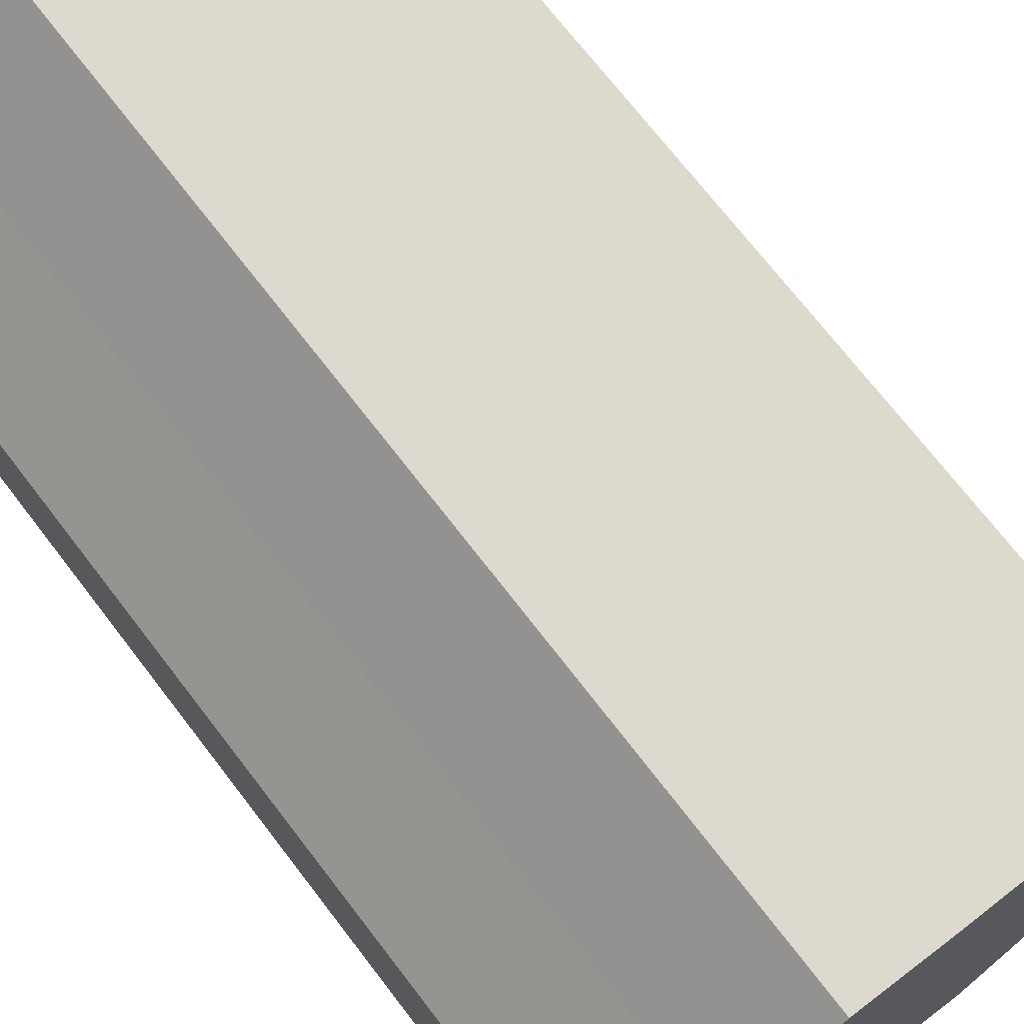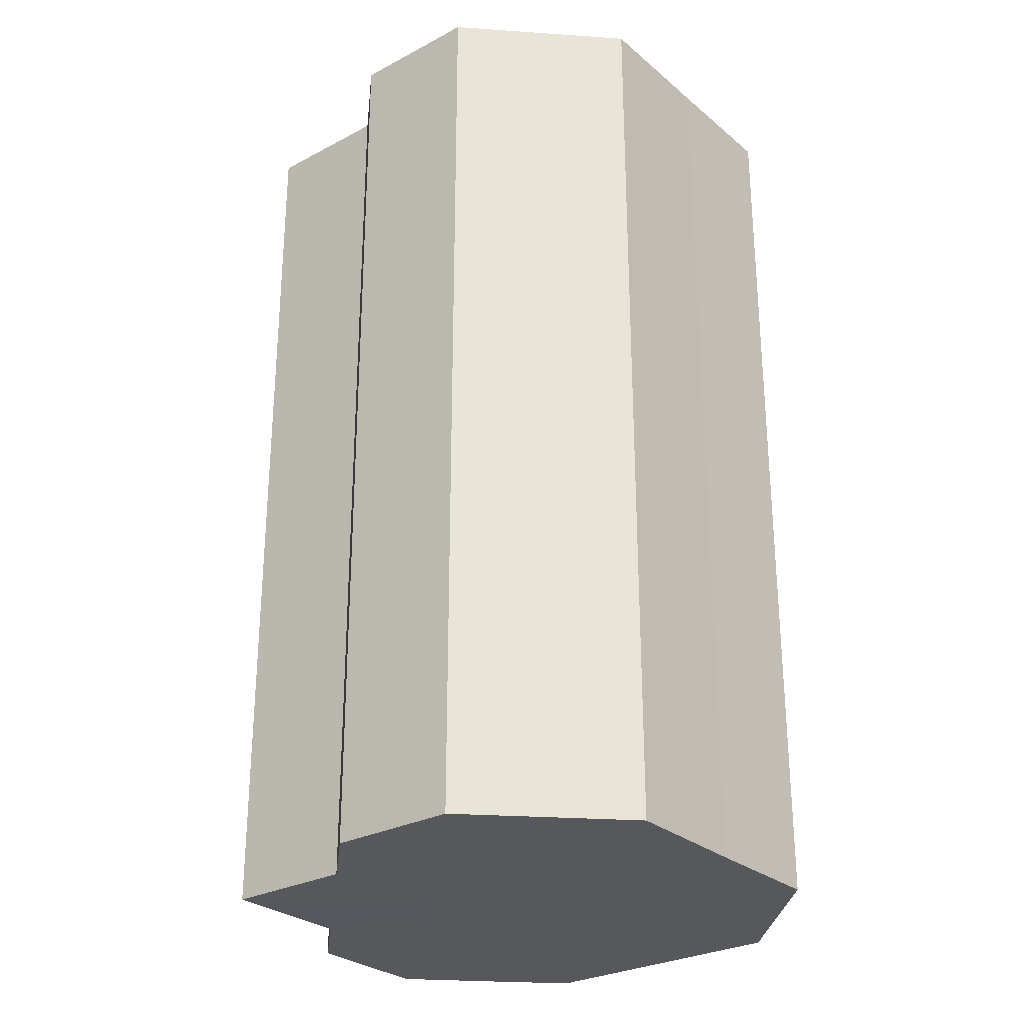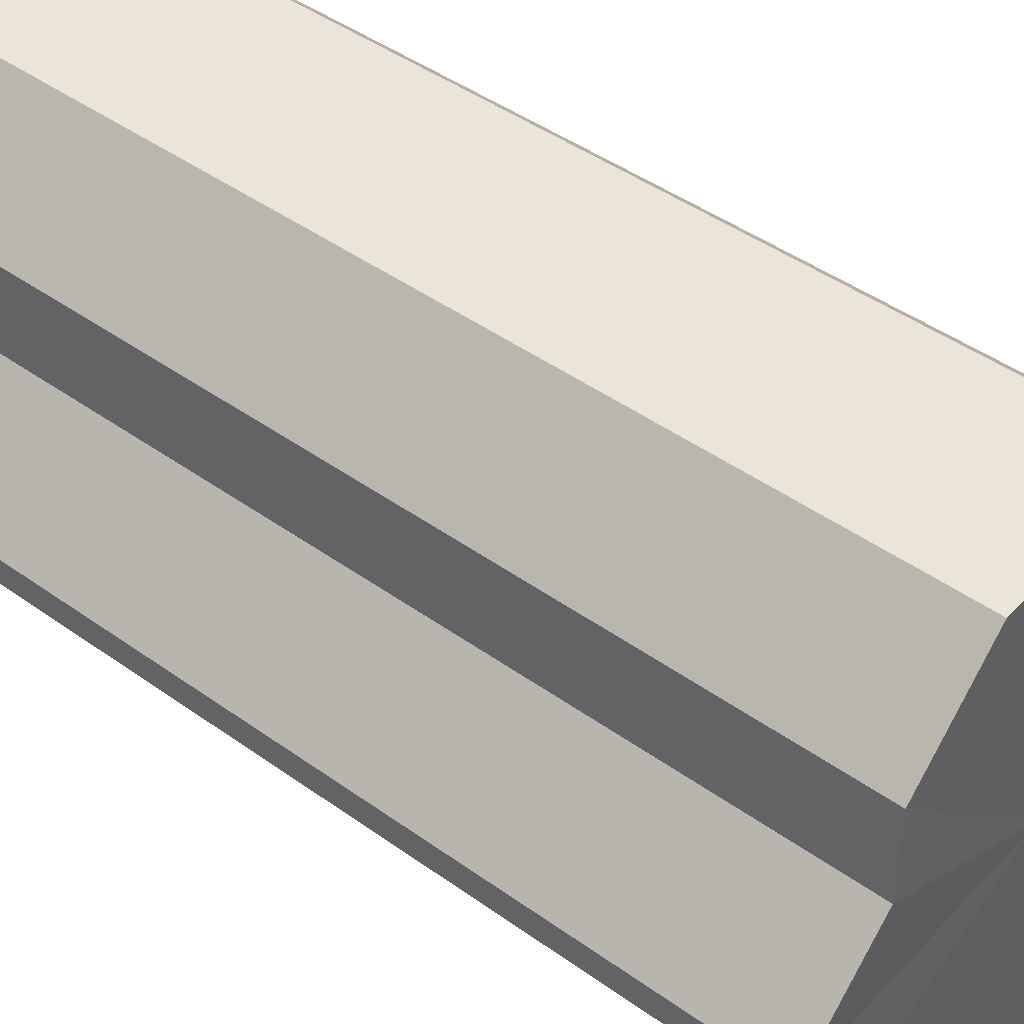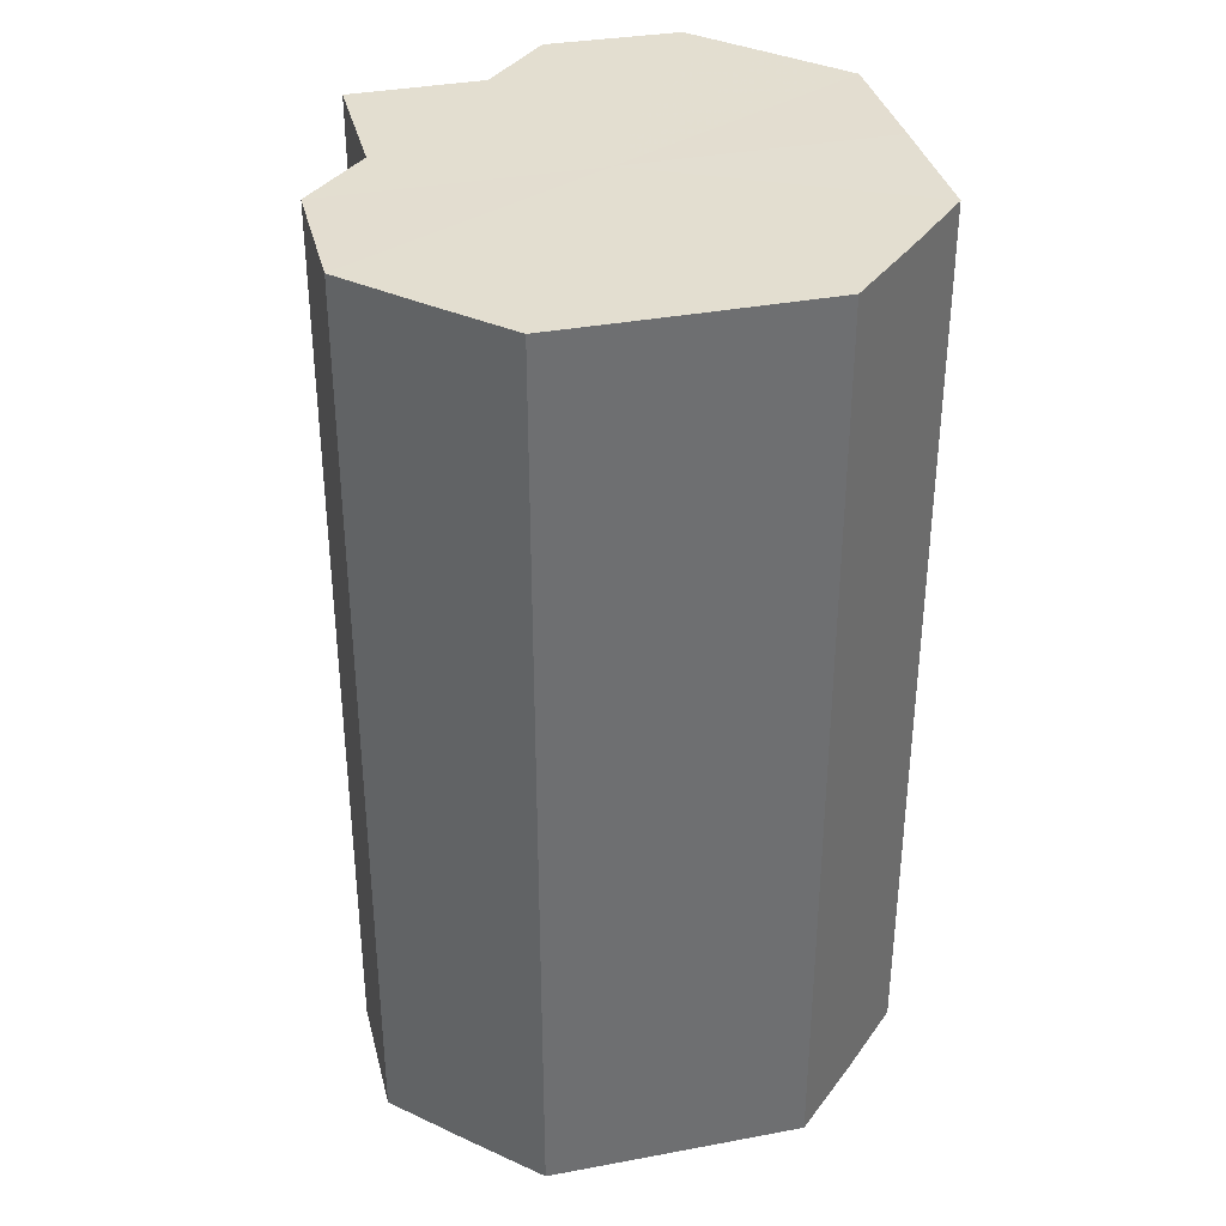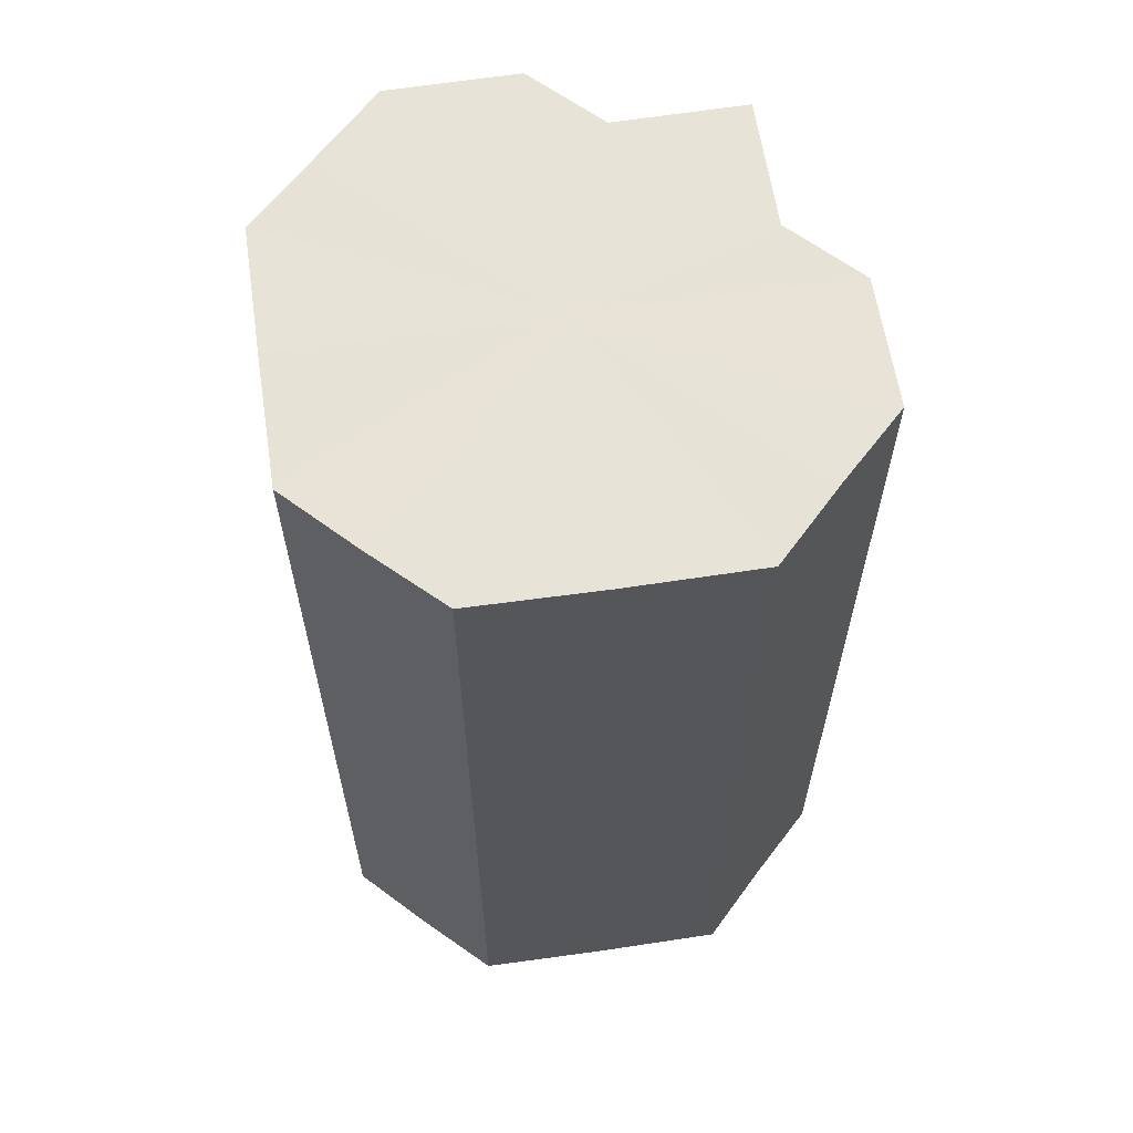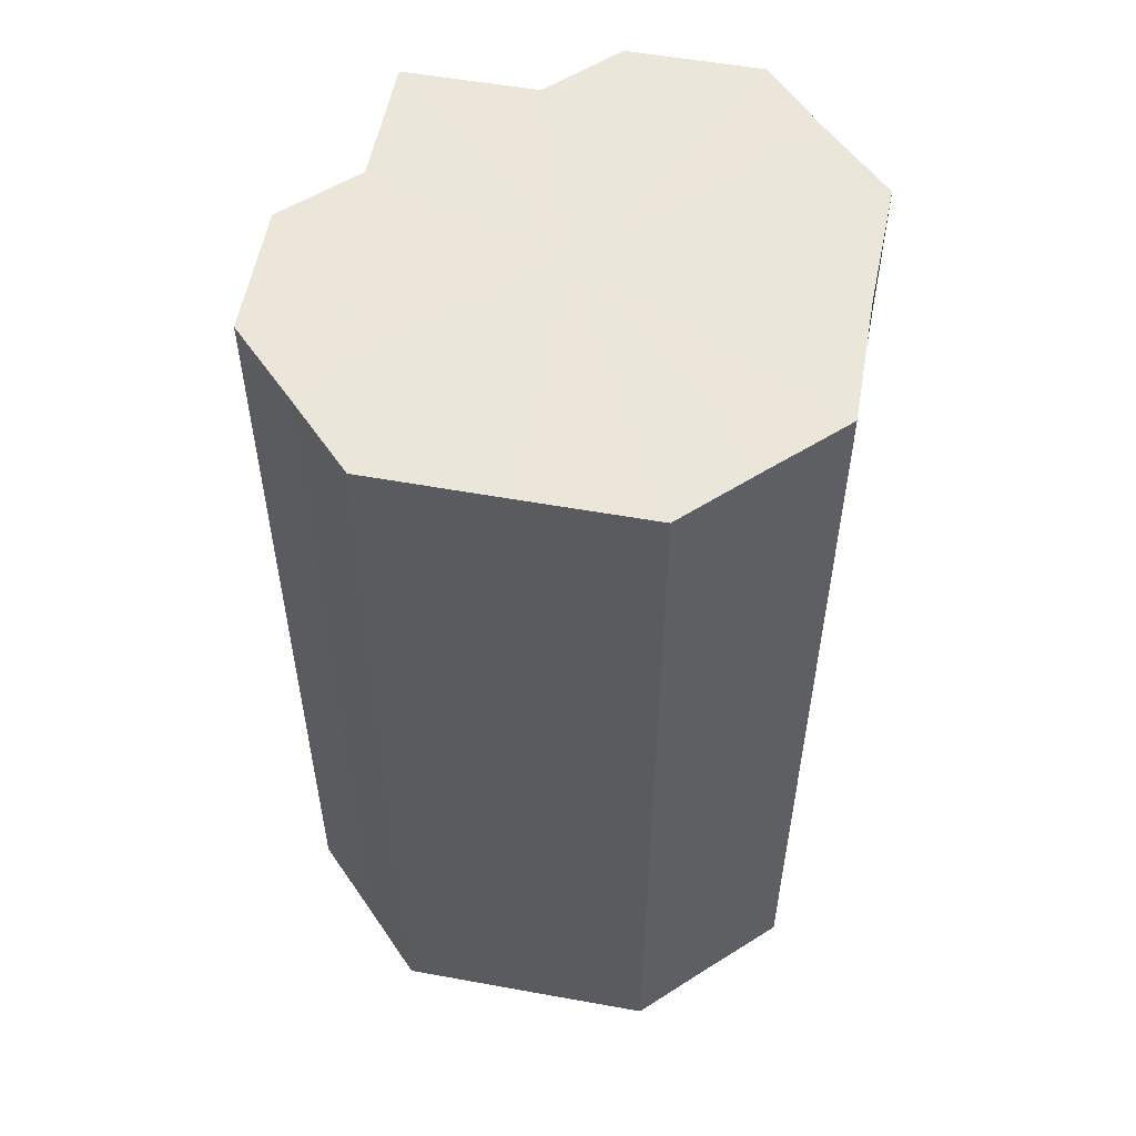
<metadata>
{"format":"obj","ext":"obj","renderer":"f3d","projection":"perspective","resolution":1024,"background":"white","views":[{"elev":71.3,"azim":-37.5,"up":"+Y"},{"elev":-28.1,"azim":173.8,"up":"+Z"},{"elev":45.2,"azim":129.6,"up":"+Y"},{"elev":35.8,"azim":-148.8,"up":"+Z"},{"elev":62.6,"azim":-53.5,"up":"+Z"},{"elev":55.0,"azim":-124.0,"up":"+Z"}]}
</metadata>
<code>
o 28165
v 2228 1871 13.45
v 2228 1871 13.45
v 2228 1871 13.55
v 2228 1871 13.45
v 2228 1871 13.55
v 2228 1871 13.45
v 2228 1871 13.55
v 2228 1871 13.45
v 2228 1871 13.55
v 2228 1871 13.45
v 2228 1871 13.55
v 2228 1871 13.45
v 2228 1871 13.55
v 2228 1871 13.45
v 2228 1871 13.55
v 2228 1871 13.45
v 2228 1871 13.55
v 2228 1871 13.45
v 2228 1871 13.55
v 2228 1871 13.45
v 2228 1871 13.55
v 2228 1871 13.45
v 2228 1871 13.55
v 2228 1871 13.45
v 2228 1871 13.55
v 2228 1871 13.45
v 2228 1871 13.55
v 2228 1871 13.45
v 2228 1871 13.55
v 2228 1871 13.45
v 2228 1871 13.55
v 2228 1871 13.45
v 2228 1871 13.55
v 2228 1871 13.45
v 2228 1871 13.55
v 2228 1871 13.45
v 2228 1871 13.55
v 2228 1871 13.45
v 2228 1871 13.55
v 2228 1871 13.45
v 2228 1871 13.55
v 2228 1871 13.45
v 2228 1871 13.55
v 2228 1871 13.45
v 2228 1871 13.55
v 2228 1871 13.45
v 2228 1871 13.55
v 2228 1871 13.45
v 2228 1871 13.55
v 2228 1871 13.45
v 2228 1871 13.55
v 2228 1871 13.45
v 2228 1871 13.55
v 2228 1871 13.45
v 2228 1871 13.55
v 2228 1871 13.45
v 2228 1871 13.55
v 2228 1871 13.45
v 2228 1871 13.55
v 2228 1871 13.45
v 2228 1871 13.55
v 2228 1871 13.45
v 2228 1871 13.55
v 2228 1871 13.45
v 2228 1871 13.55
v 2228 1871 13.45
v 2228 1871 13.45
v 2228 1871 13.45
v 2228 1871 13.45
v 2228 1871 13.45
v 2228 1871 13.45
v 2228 1871 13.45
v 2228 1871 13.45
v 2228 1871 13.45
v 2228 1871 13.45
v 2228 1871 13.45
v 2228 1871 13.45
v 2228 1871 13.45
v 2228 1871 13.45
v 2228 1871 13.45
v 2228 1871 13.45
v 2228 1871 13.55
v 2228 1871 13.55
v 2228 1871 13.55
v 2228 1871 13.55
v 2228 1871 13.55
v 2228 1871 13.55
v 2228 1871 13.55
v 2228 1871 13.55
v 2228 1871 13.55
v 2228 1871 13.55
v 2228 1871 13.55
v 2228 1871 13.55
v 2228 1871 13.55
v 2228 1871 13.55
v 2228 1871 13.55
v 2228 1871 13.55
v 2228 1871 13.55
f 1 2 3
f 2 4 5
f 6 1 7
f 4 8 9
f 10 6 11
f 8 12 13
f 14 10 15
f 12 16 17
f 18 14 19
f 16 20 21
f 22 18 23
f 20 24 25
f 24 26 27
f 28 22 29
f 30 28 31
f 32 30 33
f 33 34 35
f 35 36 37
f 37 38 39
f 39 40 41
f 41 42 43
f 43 44 45
f 45 46 47
f 47 48 49
f 49 50 51
f 51 52 53
f 53 54 55
f 55 56 57
f 57 58 59
f 59 60 61
f 61 62 63
f 63 64 65
f 66 64 67
f 66 68 64
f 66 67 69
f 66 70 68
f 66 69 71
f 66 72 70
f 66 71 73
f 66 74 72
f 66 73 75
f 66 76 74
f 66 75 77
f 66 78 76
f 66 77 79
f 66 80 78
f 66 79 81
f 66 81 80
f 82 83 84
f 82 85 83
f 82 84 86
f 82 87 85
f 82 86 88
f 82 89 87
f 82 88 90
f 82 91 89
f 82 90 92
f 82 93 91
f 82 92 94
f 82 95 93
f 82 94 96
f 82 97 95
f 82 96 98
f 82 98 97

</code>
